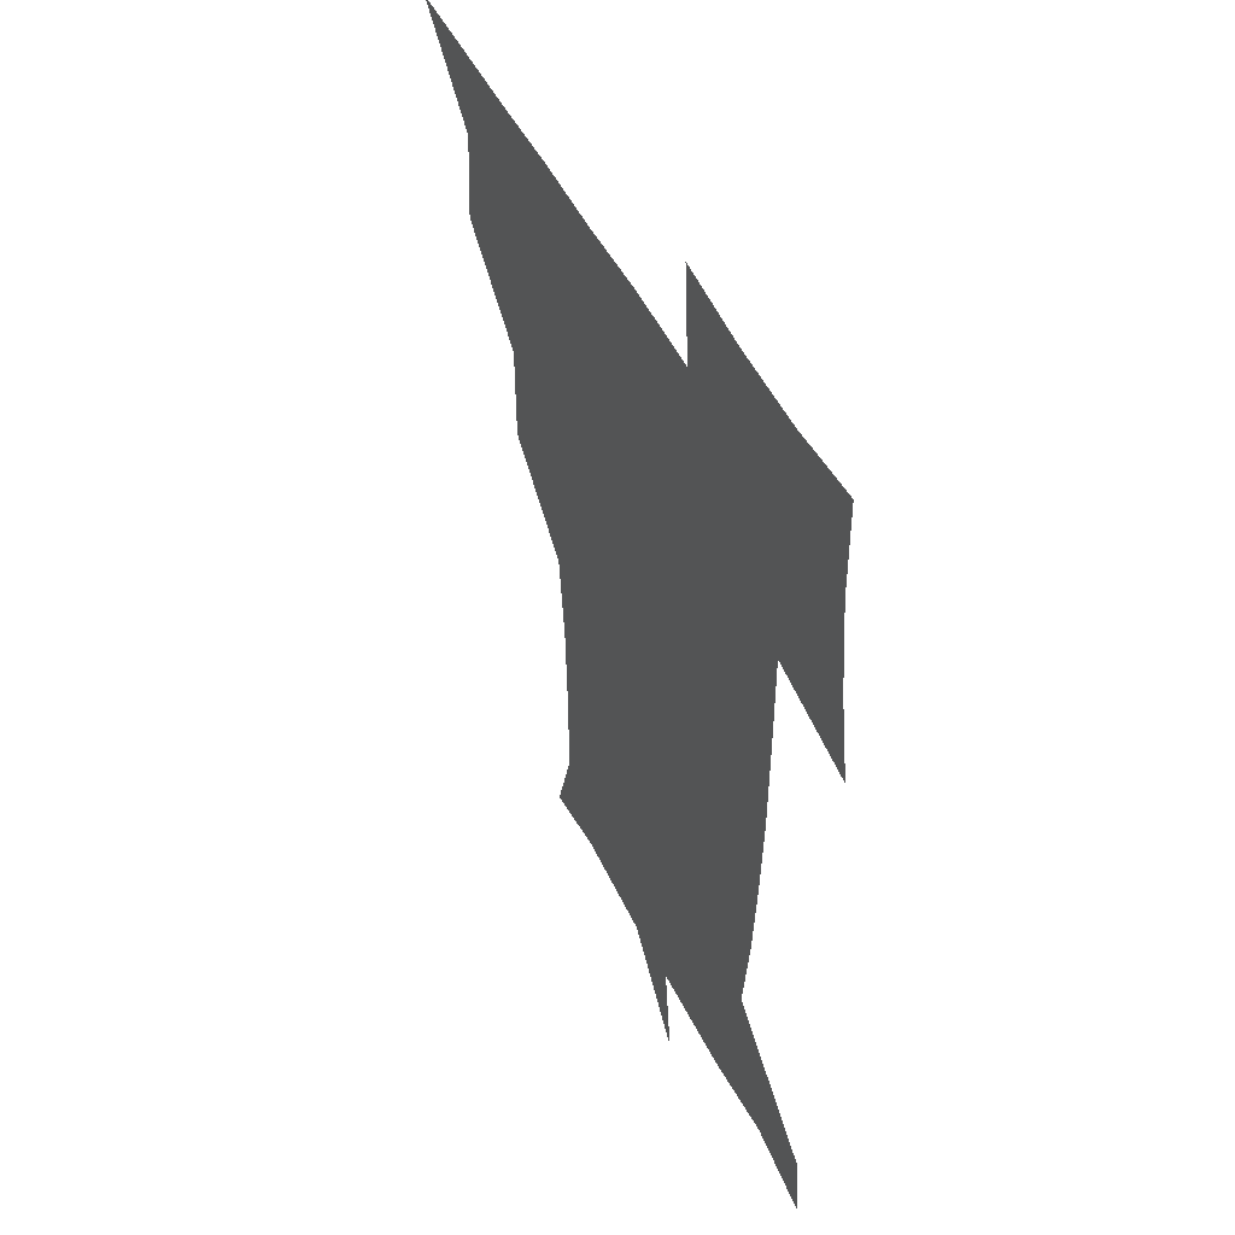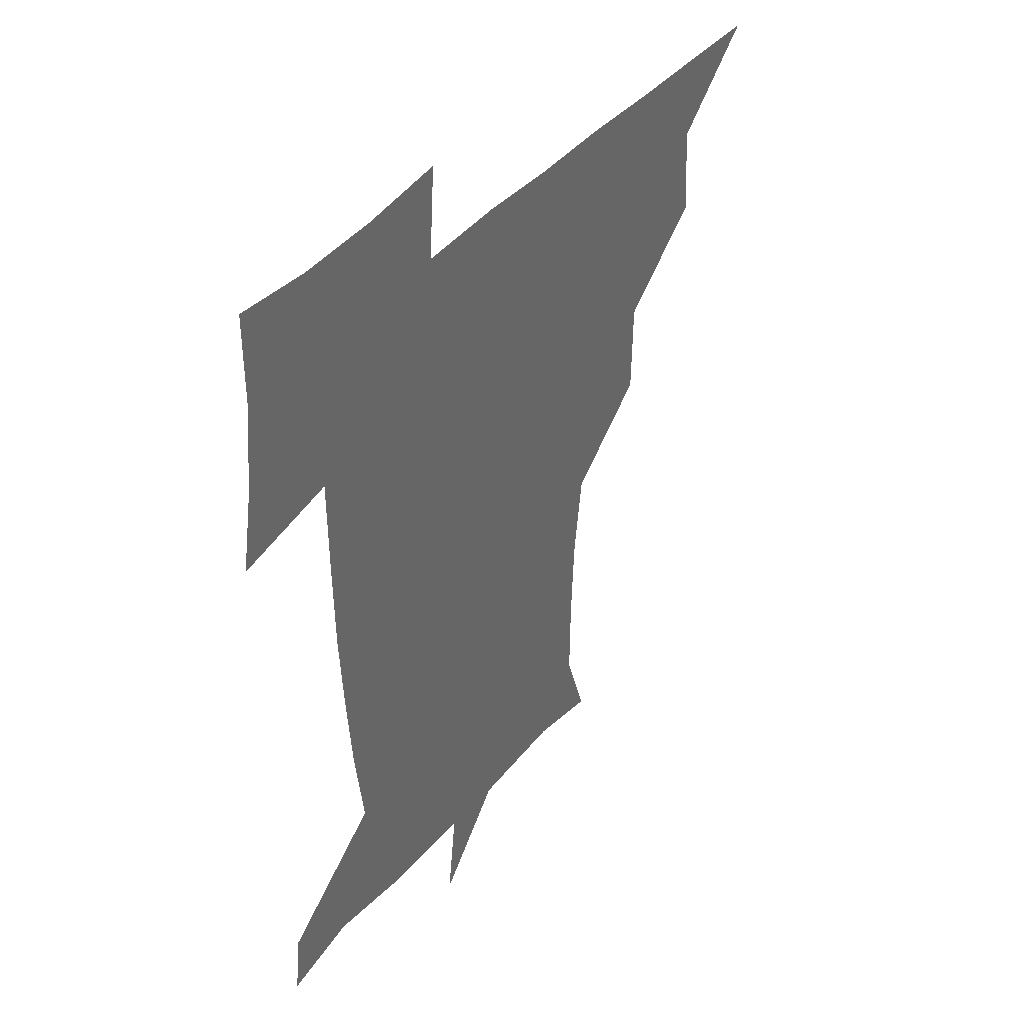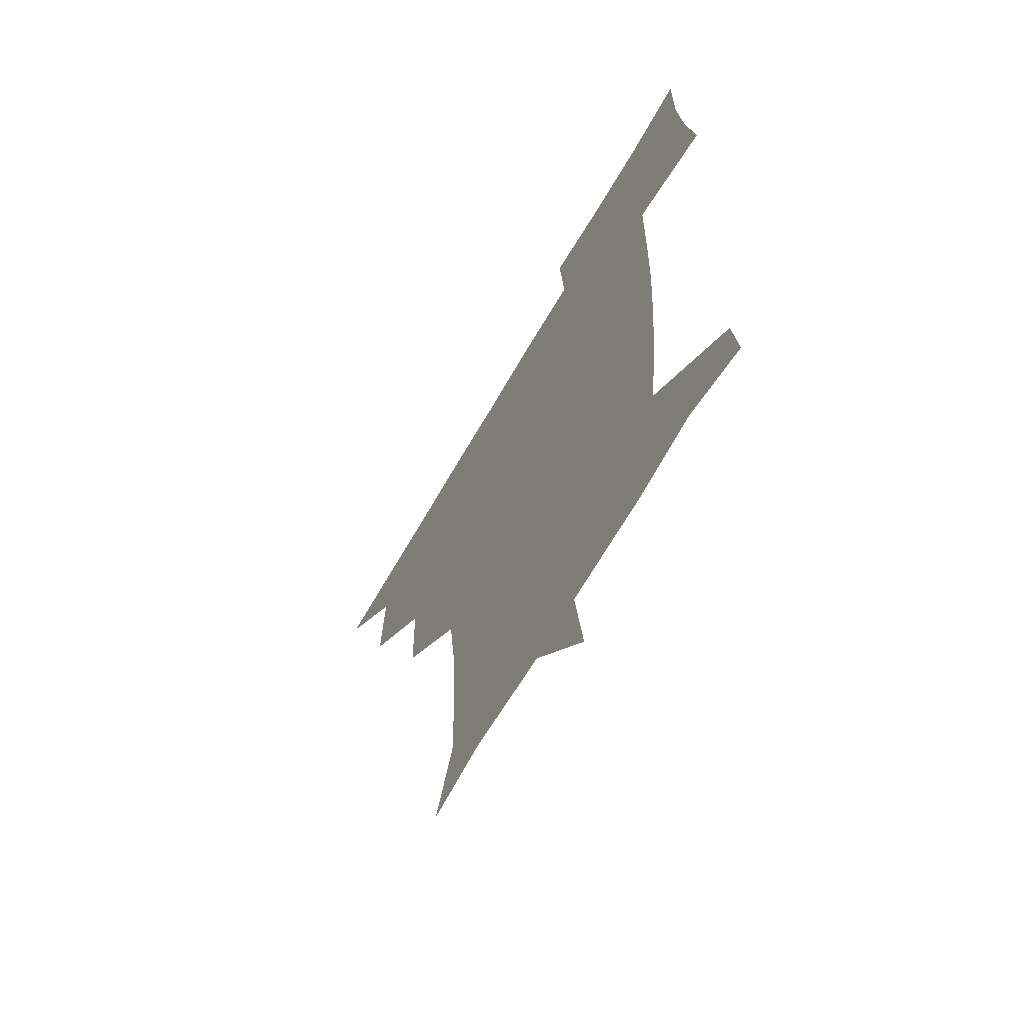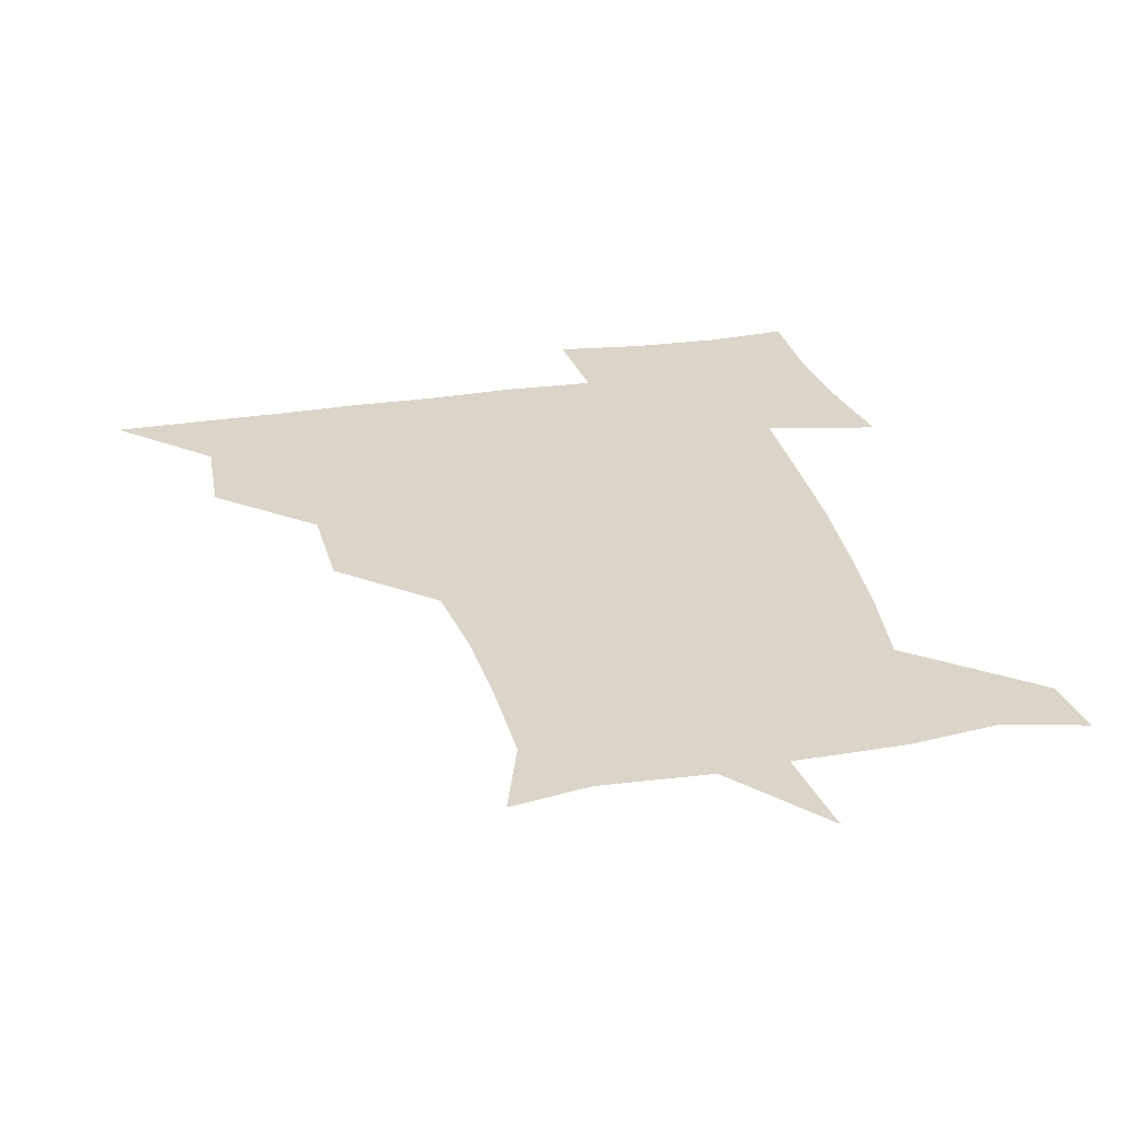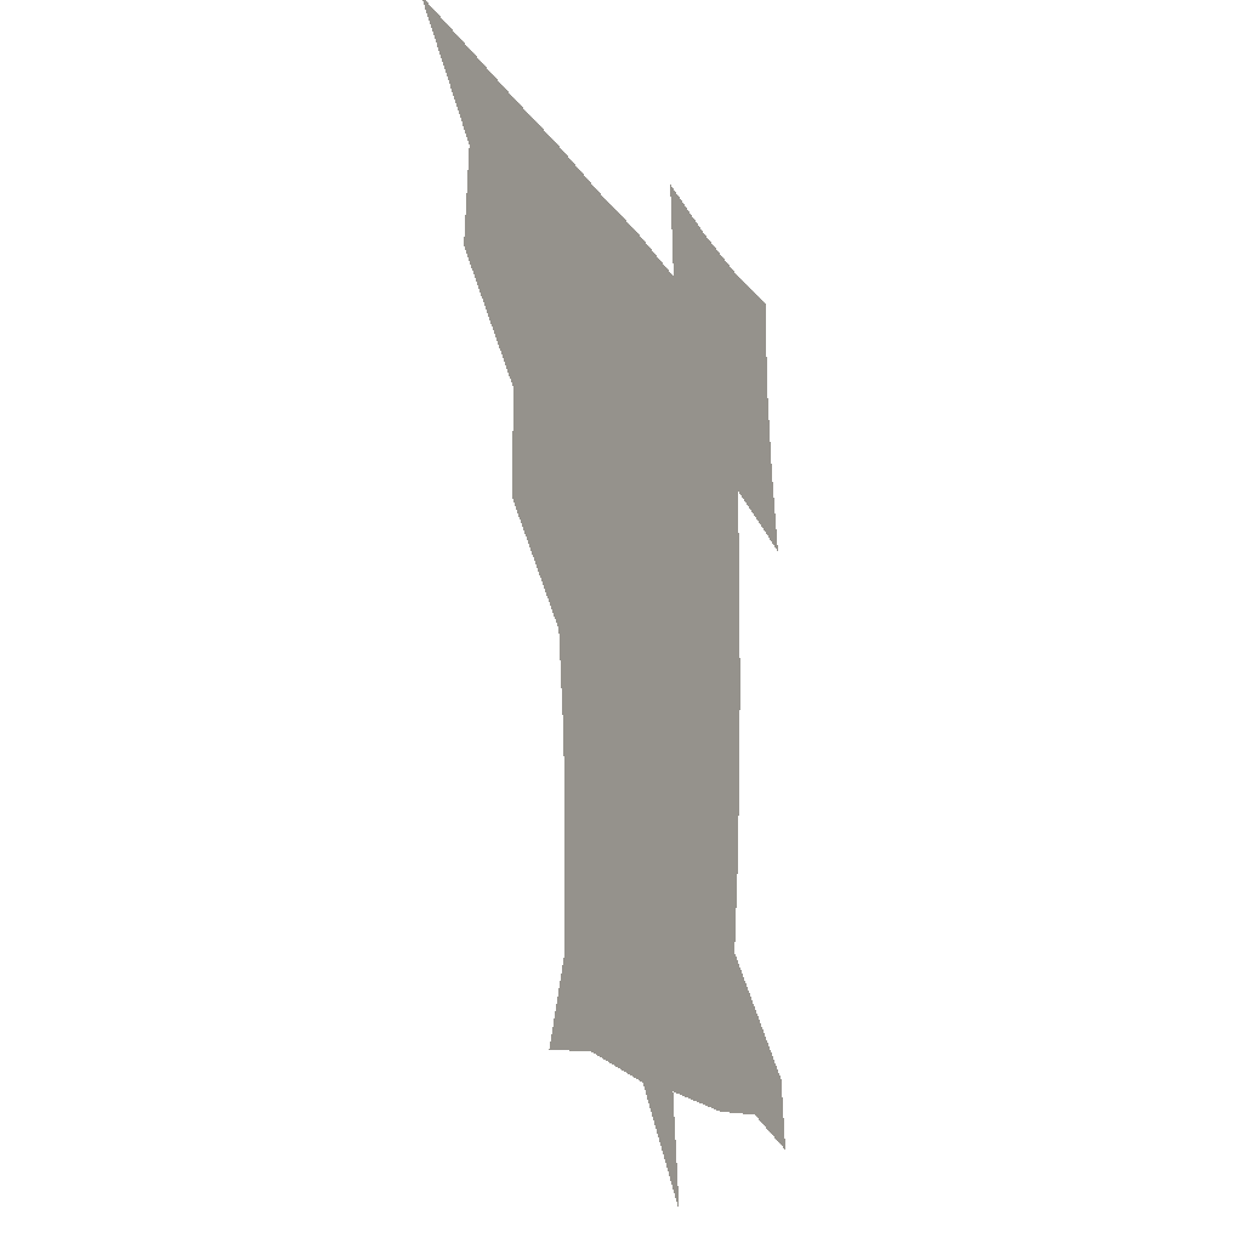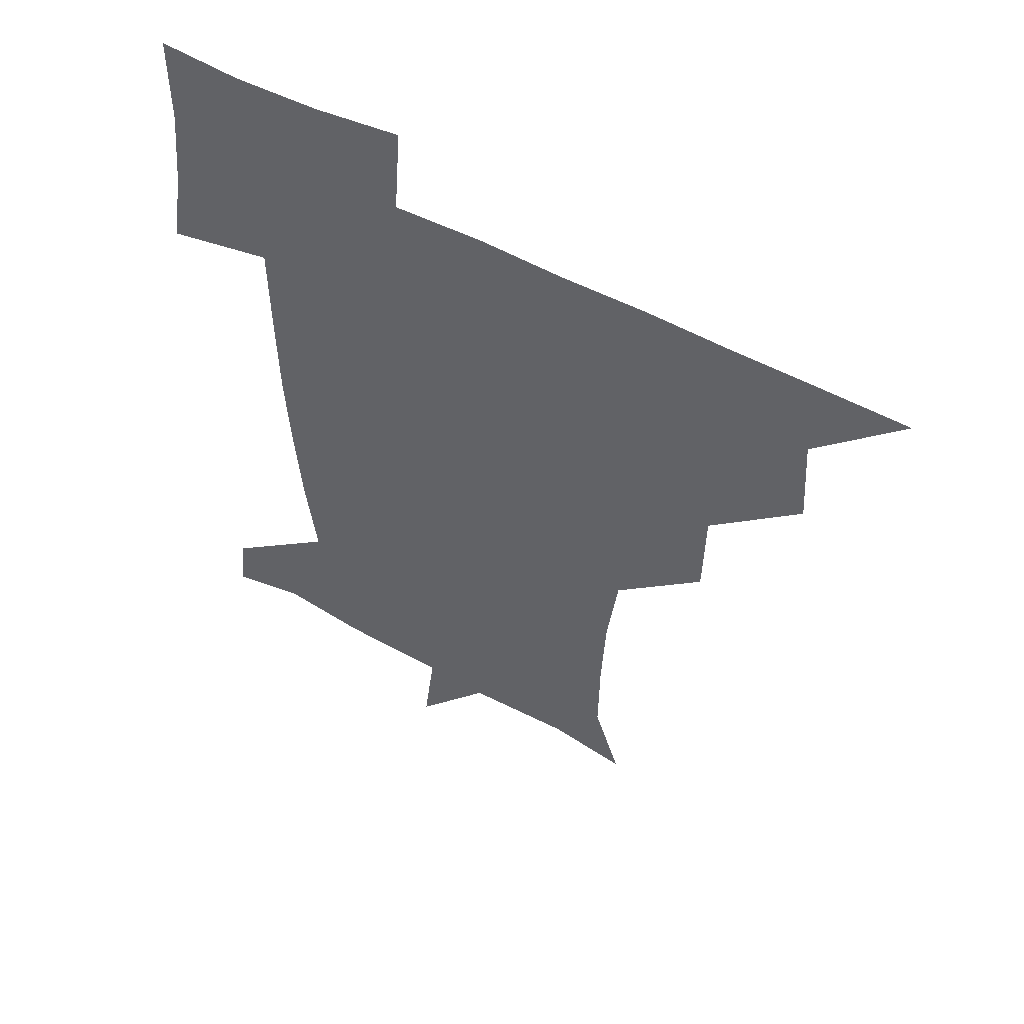
<metadata>
{"format":"obj","ext":"obj","renderer":"f3d","projection":"perspective","resolution":1024,"background":"white","views":[{"elev":46.8,"azim":65.5,"up":"+Y"},{"elev":41.1,"azim":126.2,"up":"+Y"},{"elev":-65.1,"azim":60.3,"up":"+Y"},{"elev":29.2,"azim":-13.3,"up":"+Z"},{"elev":-20.2,"azim":-66.6,"up":"+Y"},{"elev":53.5,"azim":-149.8,"up":"+Y"}]}
</metadata>
<code>
v 451.1 450.7 0
v 480.1 388.1 0
v 482.1 420.5 0
v 481.3 450.9 0
v 513 325.6 0
v 512.4 359.2 0
v 512.4 391.6 0
v 512.3 421.3 0
v 511.5 450.8 0
v 540.5 176.3 0
v 550 205 0
v 549.7 236 0
v 548.2 266.6 0
v 544.4 297.4 0
v 543.2 332.4 0
v 542.5 362.8 0
v 542.4 392.3 0
v 541.9 421.3 0
v 540.9 451.5 0
v 567.5 181.1 0
v 575 212.3 0
v 574.6 243.6 0
v 574.8 273.5 0
v 572.6 303.1 0
v 572.3 333.6 0
v 571.8 362.8 0
v 572.2 392.8 0
v 571.4 421.5 0
v 571.2 450.9 0
v 604.6 178.9 0
v 603 213.8 0
v 601.8 241.9 0
v 601.4 275.6 0
v 601.3 303.2 0
v 601.1 334.5 0
v 601.4 363.4 0
v 601.5 392.9 0
v 601.8 421.4 0
v 600.6 451.7 0
v 631.5 146.2 0
v 627.4 180.3 0
v 629.7 214.7 0
v 630.1 244.6 0
v 629.3 275.6 0
v 629.8 306.1 0
v 630.1 334.4 0
v 630.4 365.2 0
v 630.8 393.2 0
v 631.2 422 0
v 632.3 450.4 0
v 629.9 483.5 0
v 665.2 180.7 0
v 657.4 214.5 0
v 655.6 243.1 0
v 657.7 272.7 0
v 658.6 302.5 0
v 659.3 332 0
v 659 363.9 0
v 659.4 394.6 0
v 659.7 422.5 0
v 660.4 450.7 0
v 660.8 479.7 0
v 695.2 184.7 0
v 685.5 212 0
v 679.4 233.5 0
v 683.5 264.7 0
v 686.1 295.8 0
v 687.9 326.2 0
v 688.6 358.8 0
v 688.9 395.8 0
v 686.4 422.9 0
v 687.4 449.9 0
v 691 478.6 0
v 722.6 177.9 0
v 720 200.2 0
v 727.3 387.6 0
v 722.6 416.3 0
v 719.5 447.6 0
v 719.5 480.6 0
f 3 4 1
f 6 7 2
f 2 7 3
f 7 8 3
f 3 8 4
f 8 9 4
f 14 15 5
f 5 15 6
f 15 16 6
f 6 16 7
f 16 17 7
f 7 17 8
f 17 18 8
f 8 18 9
f 18 19 9
f 10 20 11
f 20 21 11
f 11 21 12
f 21 22 12
f 12 22 13
f 22 23 13
f 13 23 14
f 23 24 14
f 14 24 15
f 24 25 15
f 15 25 16
f 25 26 16
f 16 26 17
f 26 27 17
f 17 27 18
f 27 28 18
f 18 28 19
f 28 29 19
f 20 30 21
f 30 31 21
f 21 31 22
f 31 32 22
f 22 32 23
f 32 33 23
f 23 33 24
f 33 34 24
f 24 34 25
f 34 35 25
f 25 35 26
f 35 36 26
f 26 36 27
f 36 37 27
f 27 37 28
f 37 38 28
f 28 38 29
f 38 39 29
f 40 41 30
f 30 41 31
f 41 42 31
f 31 42 32
f 42 43 32
f 32 43 33
f 43 44 33
f 33 44 34
f 44 45 34
f 34 45 35
f 45 46 35
f 35 46 36
f 46 47 36
f 36 47 37
f 47 48 37
f 37 48 38
f 48 49 38
f 38 49 39
f 49 50 39
f 41 52 42
f 52 53 42
f 42 53 43
f 53 54 43
f 43 54 44
f 54 55 44
f 44 55 45
f 55 56 45
f 45 56 46
f 56 57 46
f 46 57 47
f 57 58 47
f 47 58 48
f 58 59 48
f 48 59 49
f 59 60 49
f 49 60 50
f 60 61 50
f 50 61 51
f 61 62 51
f 52 63 53
f 63 64 53
f 53 64 54
f 64 65 54
f 54 65 55
f 65 66 55
f 55 66 56
f 66 67 56
f 56 67 57
f 67 68 57
f 57 68 58
f 68 69 58
f 58 69 59
f 69 70 59
f 59 70 60
f 70 71 60
f 60 71 61
f 71 72 61
f 61 72 62
f 72 73 62
f 63 74 64
f 74 75 64
f 64 75 65
f 70 76 71
f 76 77 71
f 71 77 72
f 77 78 72
f 72 78 73
f 78 79 73

</code>
